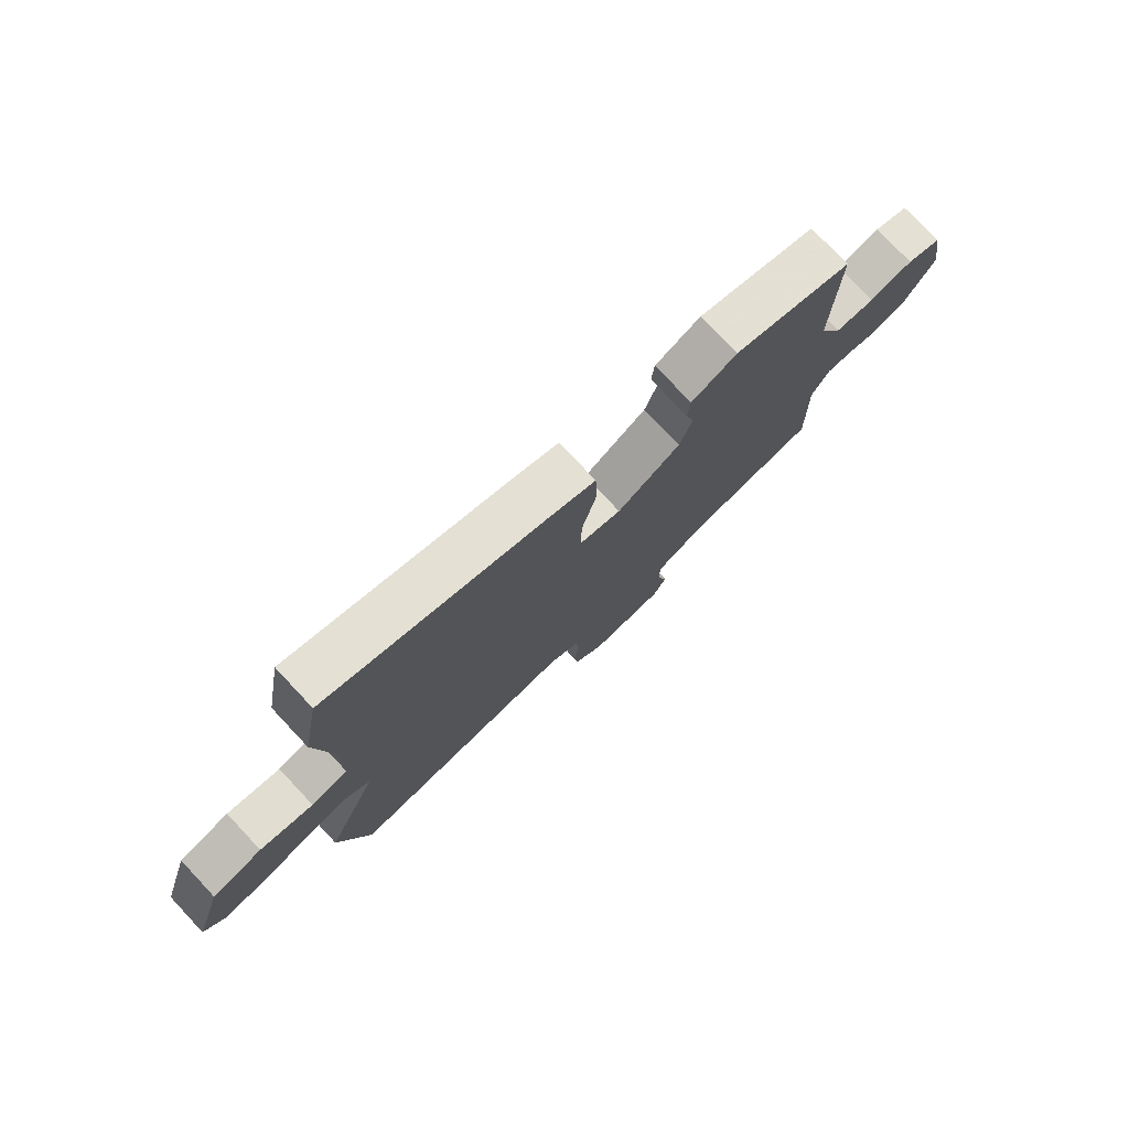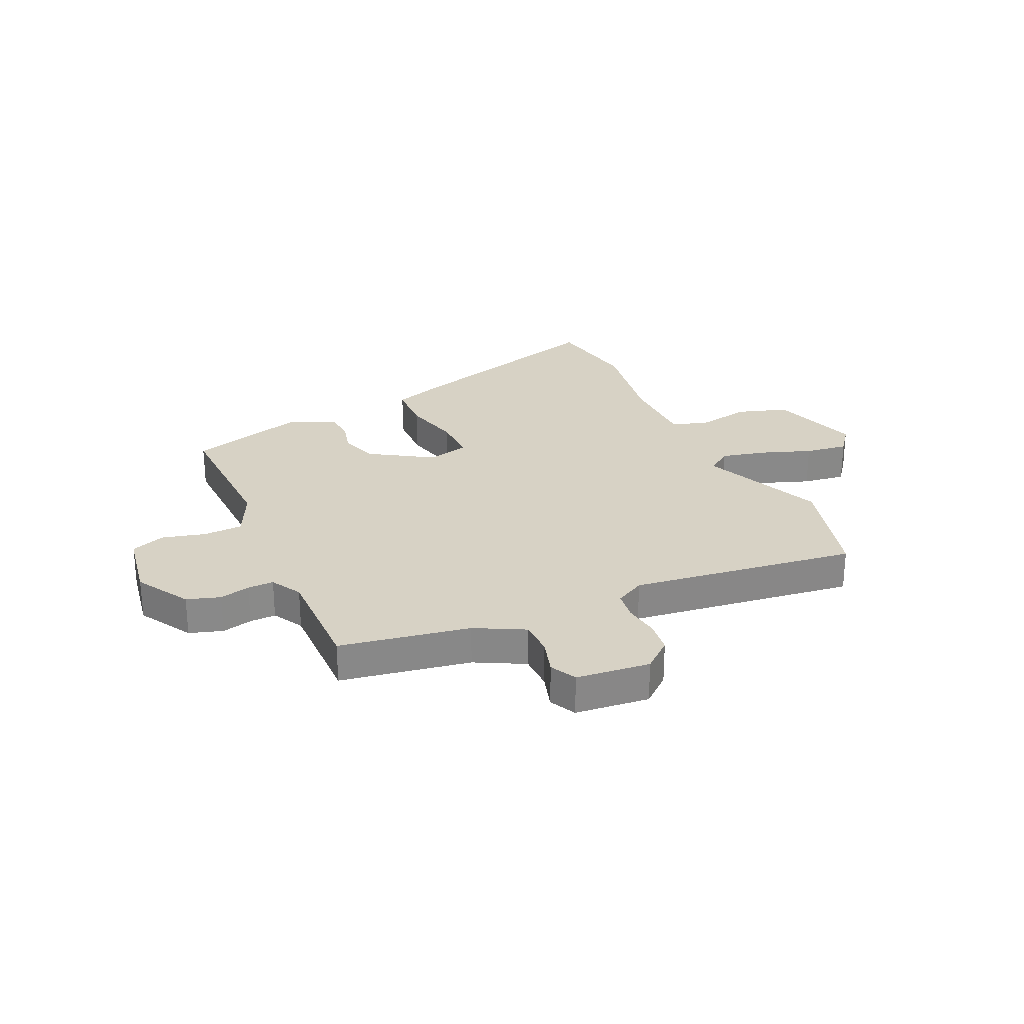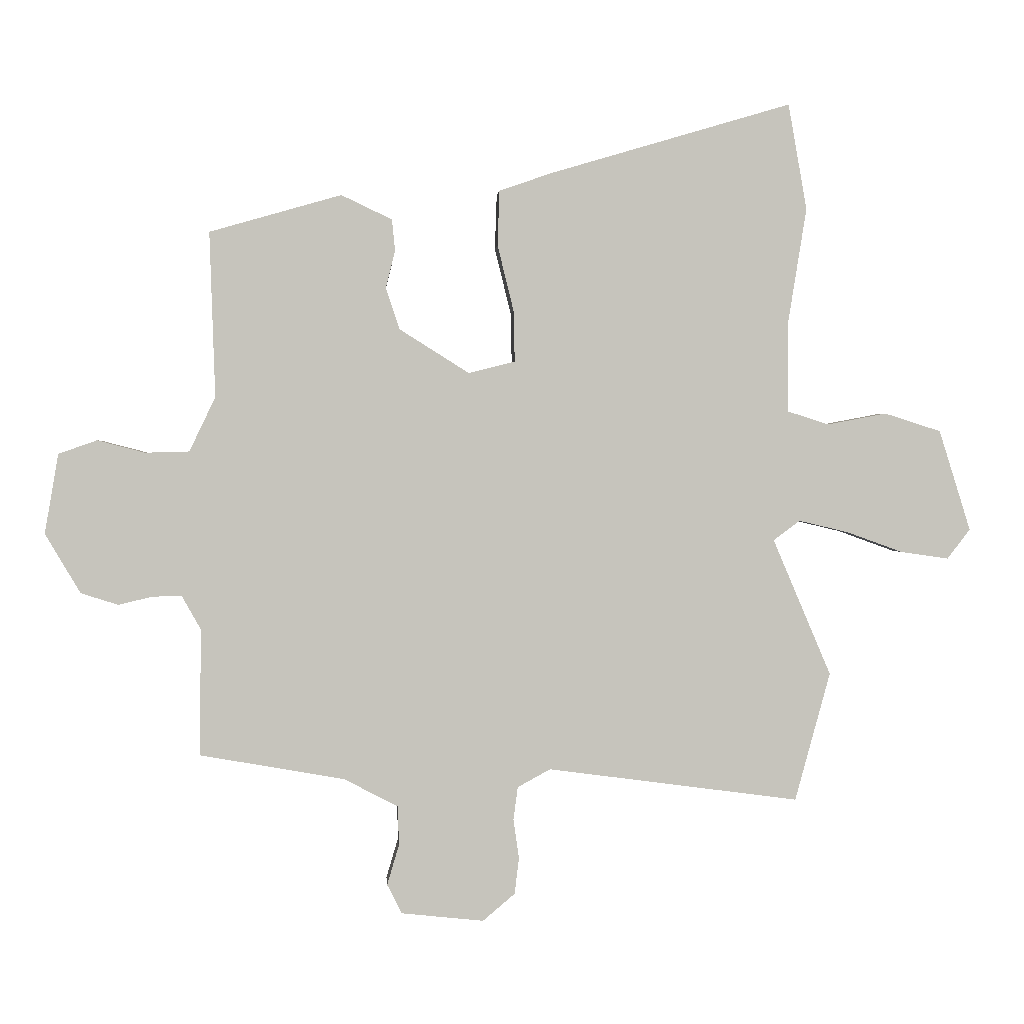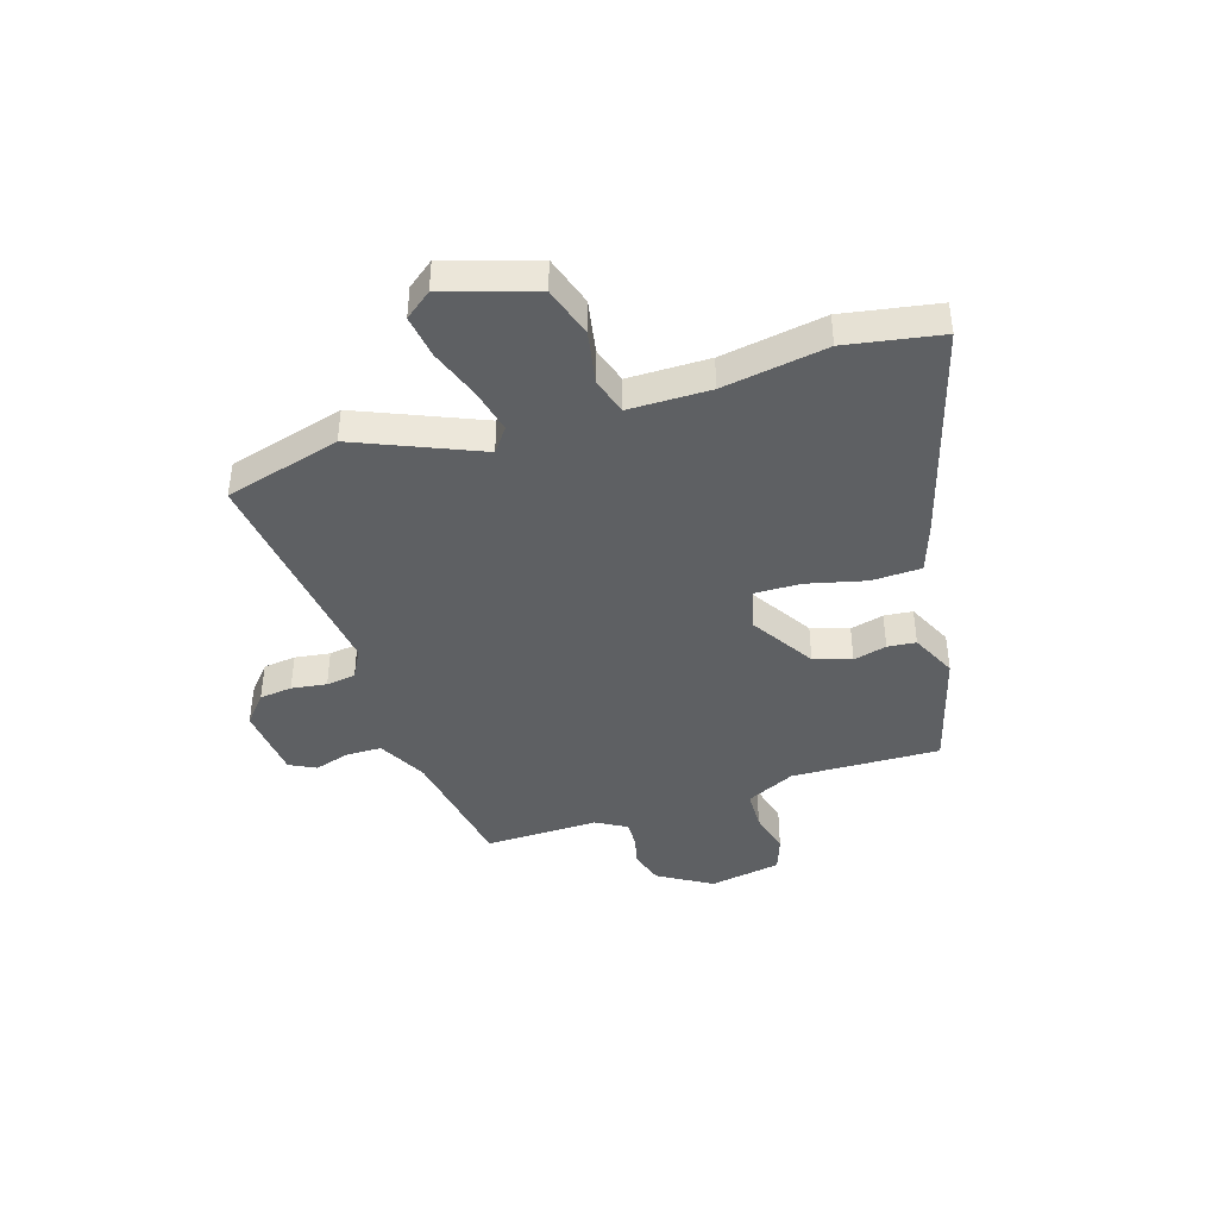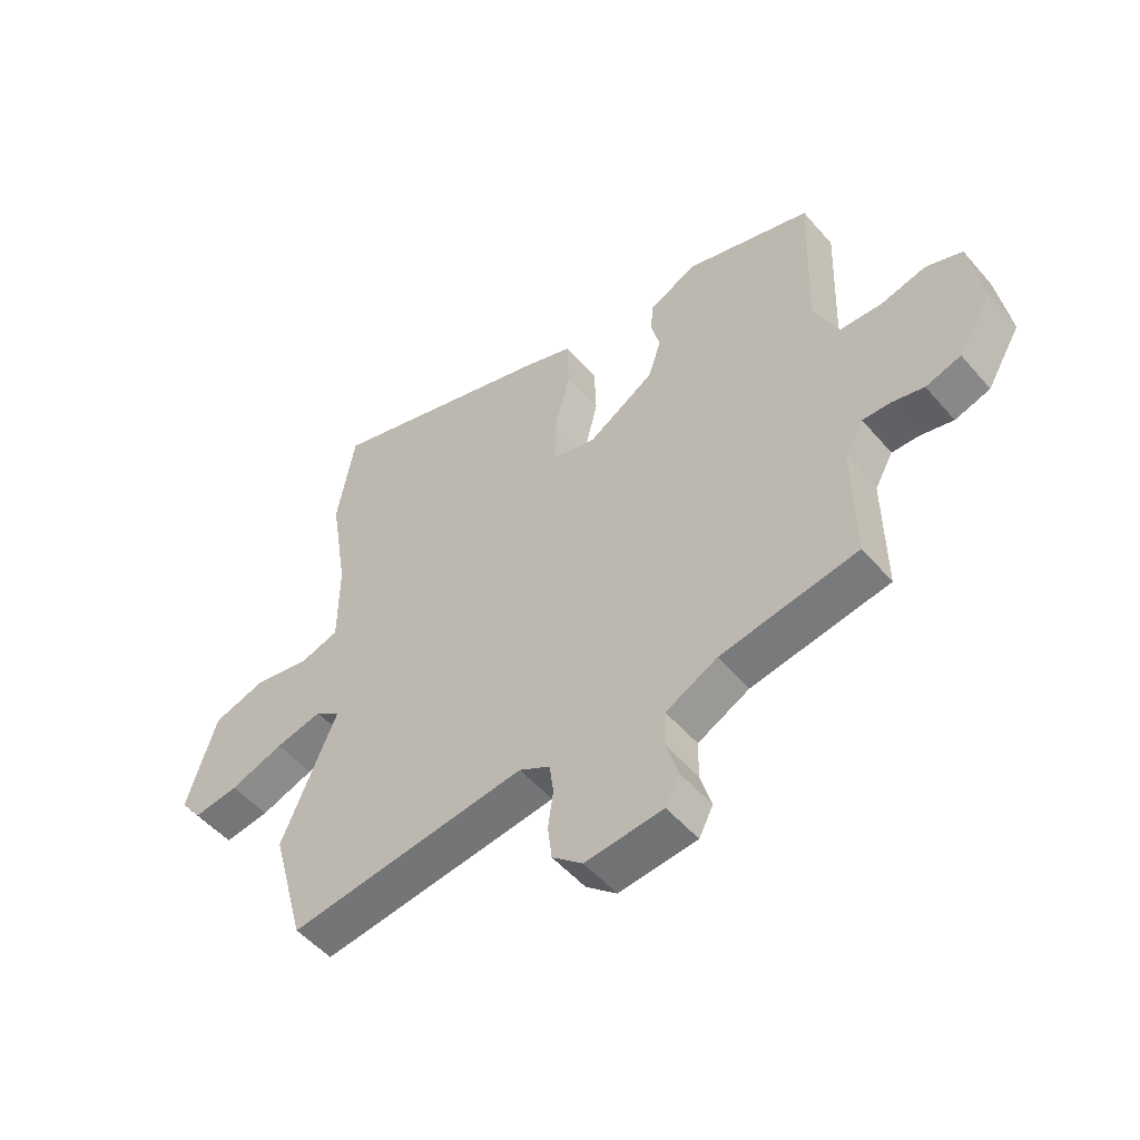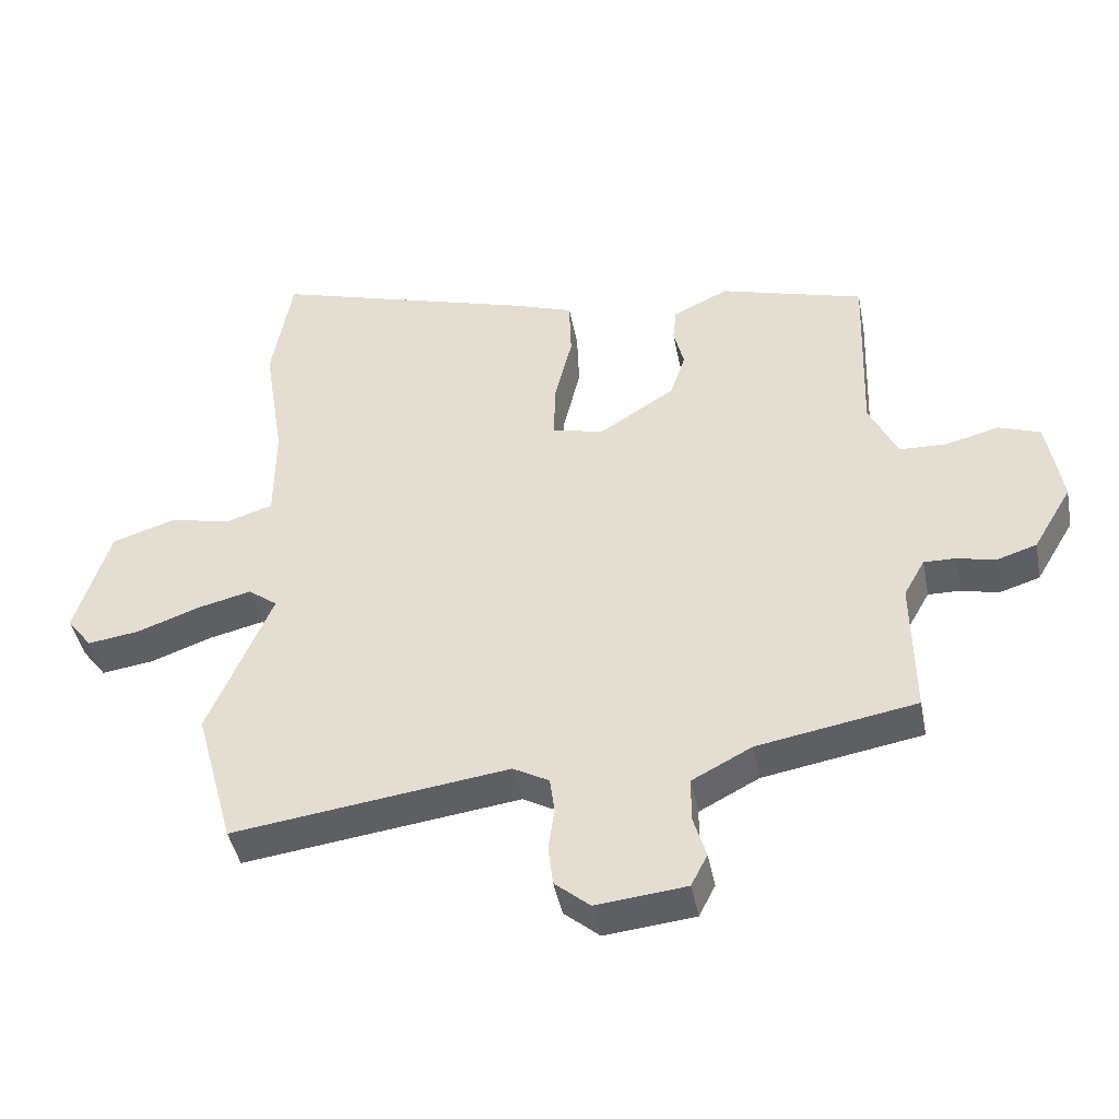
<metadata>
{"format":"obj","ext":"obj","renderer":"f3d","projection":"perspective","resolution":1024,"background":"white","views":[{"elev":76.9,"azim":-43.2,"up":"+Z"},{"elev":27.2,"azim":155.4,"up":"+Y"},{"elev":1.2,"azim":176.0,"up":"+Z"},{"elev":-42.2,"azim":-72.4,"up":"+Y"},{"elev":-51.3,"azim":39.2,"up":"+Z"},{"elev":-43.3,"azim":11.0,"up":"+Z"}]}
</metadata>
<code>
v -0.509 0.07 0.45
v -0.479 0.07 0.621
v -0.09 0.07 0.506
v -0.003 0.07 0.476
v 0 0.07 0.387
v -0.026 0.07 0.281
v -0.028 0.07 0.198
v 0.047 0.07 0.179
v 0.16 0.07 0.25
v 0.182 0.07 0.317
v 0.167 0.07 0.377
v 0.172 0.07 0.428
v 0.254 0.07 0.467
v 0.467 0.07 0.406
v 0.458 0.07 0.139
v 0.5 0.07 0.051
v 0.571 0.07 0.049
v 0.648 0.07 0.069
v 0.71 0.07 0.047
v 0.732 0.07 -0.082
v 0.675 0.07 -0.178
v 0.615 0.07 -0.197
v 0.56 0.07 -0.184
v 0.513 0.07 -0.183
v 0.482 0.07 -0.238
v 0.485 0.07 -0.442
v 0.251 0.07 -0.483
v 0.163 0.07 -0.529
v 0.162 0.07 -0.593
v 0.181 0.07 -0.657
v 0.157 0.07 -0.704
v 0.024 0.07 -0.718
v -0.028 0.07 -0.674
v -0.035 0.07 -0.615
v -0.026 0.07 -0.552
v -0.033 0.07 -0.499
v -0.086 0.07 -0.47
v -0.493 0.07 -0.524
v -0.55 0.07 -0.316
v -0.456 0.07 -0.095
v -0.499 0.07 -0.063
v -0.579 0.07 -0.082
v -0.67 0.07 -0.115
v -0.747 0.07 -0.126
v -0.784 0.07 -0.078
v -0.733 0.07 0.085
v -0.642 0.07 0.114
v -0.546 0.07 0.096
v -0.48 0.07 0.117
v -0.479 0.07 0.263
v -0.509 0 0.45
v -0.479 0 0.621
v -0.09 0 0.506
v -0.003 0 0.476
v 0 0 0.387
v -0.026 0 0.281
v -0.028 0 0.198
v 0.047 0 0.179
v 0.16 0 0.25
v 0.182 0 0.317
v 0.167 0 0.377
v 0.172 0 0.428
v 0.254 0 0.467
v 0.467 0 0.406
v 0.458 0 0.139
v 0.5 0 0.051
v 0.571 0 0.049
v 0.648 0 0.069
v 0.71 0 0.047
v 0.732 0 -0.082
v 0.675 0 -0.178
v 0.615 0 -0.197
v 0.56 0 -0.184
v 0.513 0 -0.183
v 0.482 0 -0.238
v 0.485 0 -0.442
v 0.251 0 -0.483
v 0.163 0 -0.529
v 0.162 0 -0.593
v 0.181 0 -0.657
v 0.157 0 -0.704
v 0.024 0 -0.718
v -0.028 0 -0.674
v -0.035 0 -0.615
v -0.026 0 -0.552
v -0.033 0 -0.499
v -0.086 0 -0.47
v -0.493 0 -0.524
v -0.55 0 -0.316
v -0.456 0 -0.095
v -0.499 0 -0.063
v -0.579 0 -0.082
v -0.67 0 -0.115
v -0.747 0 -0.126
v -0.784 0 -0.078
v -0.733 0 0.085
v -0.642 0 0.114
v -0.546 0 0.096
v -0.48 0 0.117
v -0.479 0 0.263
f 46 47 48
f 45 46 48
f 44 45 48
f 43 44 48
f 42 43 48
f 41 42 48 49
f 40 41 49
f 37 38 39 40
f 40 49 50
f 37 40 50
f 36 37 50
f 33 34 35
f 32 33 35
f 31 32 35
f 30 31 35
f 29 30 35
f 28 29 35 36
f 50 1 2
f 36 50 2
f 28 36 2
f 27 28 2
f 21 22 23
f 20 21 23
f 19 20 23
f 18 19 23
f 17 18 23
f 16 17 23 24
f 15 16 24 25
f 13 14 15
f 12 13 15
f 11 12 15
f 10 11 15
f 25 26 27
f 15 25 27
f 10 15 27
f 9 10 27
f 4 5 6
f 3 4 6
f 2 3 6
f 2 6 7
f 27 2 7
f 8 9 27
f 7 8 27
f 98 97 96
f 98 96 95
f 98 95 94
f 98 94 93
f 98 93 92
f 99 98 92 91
f 99 91 90
f 90 89 88 87
f 100 99 90
f 100 90 87
f 100 87 86
f 85 84 83
f 85 83 82
f 85 82 81
f 85 81 80
f 85 80 79
f 86 85 79 78
f 52 51 100
f 52 100 86
f 52 86 78
f 52 78 77
f 73 72 71
f 73 71 70
f 73 70 69
f 73 69 68
f 73 68 67
f 74 73 67 66
f 75 74 66 65
f 65 64 63
f 65 63 62
f 65 62 61
f 65 61 60
f 77 76 75
f 77 75 65
f 77 65 60
f 77 60 59
f 56 55 54
f 56 54 53
f 56 53 52
f 57 56 52
f 57 52 77
f 77 59 58
f 77 58 57
f 1 51 52 2
f 2 52 53 3
f 3 53 54 4
f 4 54 55 5
f 5 55 56 6
f 6 56 57 7
f 7 57 58 8
f 8 58 59 9
f 9 59 60 10
f 10 60 61 11
f 11 61 62 12
f 12 62 63 13
f 13 63 64 14
f 14 64 65 15
f 15 65 66 16
f 16 66 67 17
f 17 67 68 18
f 18 68 69 19
f 19 69 70 20
f 20 70 71 21
f 21 71 72 22
f 22 72 73 23
f 23 73 74 24
f 24 74 75 25
f 25 75 76 26
f 26 76 77 27
f 27 77 78 28
f 28 78 79 29
f 29 79 80 30
f 30 80 81 31
f 31 81 82 32
f 32 82 83 33
f 33 83 84 34
f 34 84 85 35
f 35 85 86 36
f 36 86 87 37
f 37 87 88 38
f 38 88 89 39
f 39 89 90 40
f 40 90 91 41
f 41 91 92 42
f 42 92 93 43
f 43 93 94 44
f 44 94 95 45
f 45 95 96 46
f 46 96 97 47
f 47 97 98 48
f 48 98 99 49
f 49 99 100 50
f 50 100 51 1

</code>
